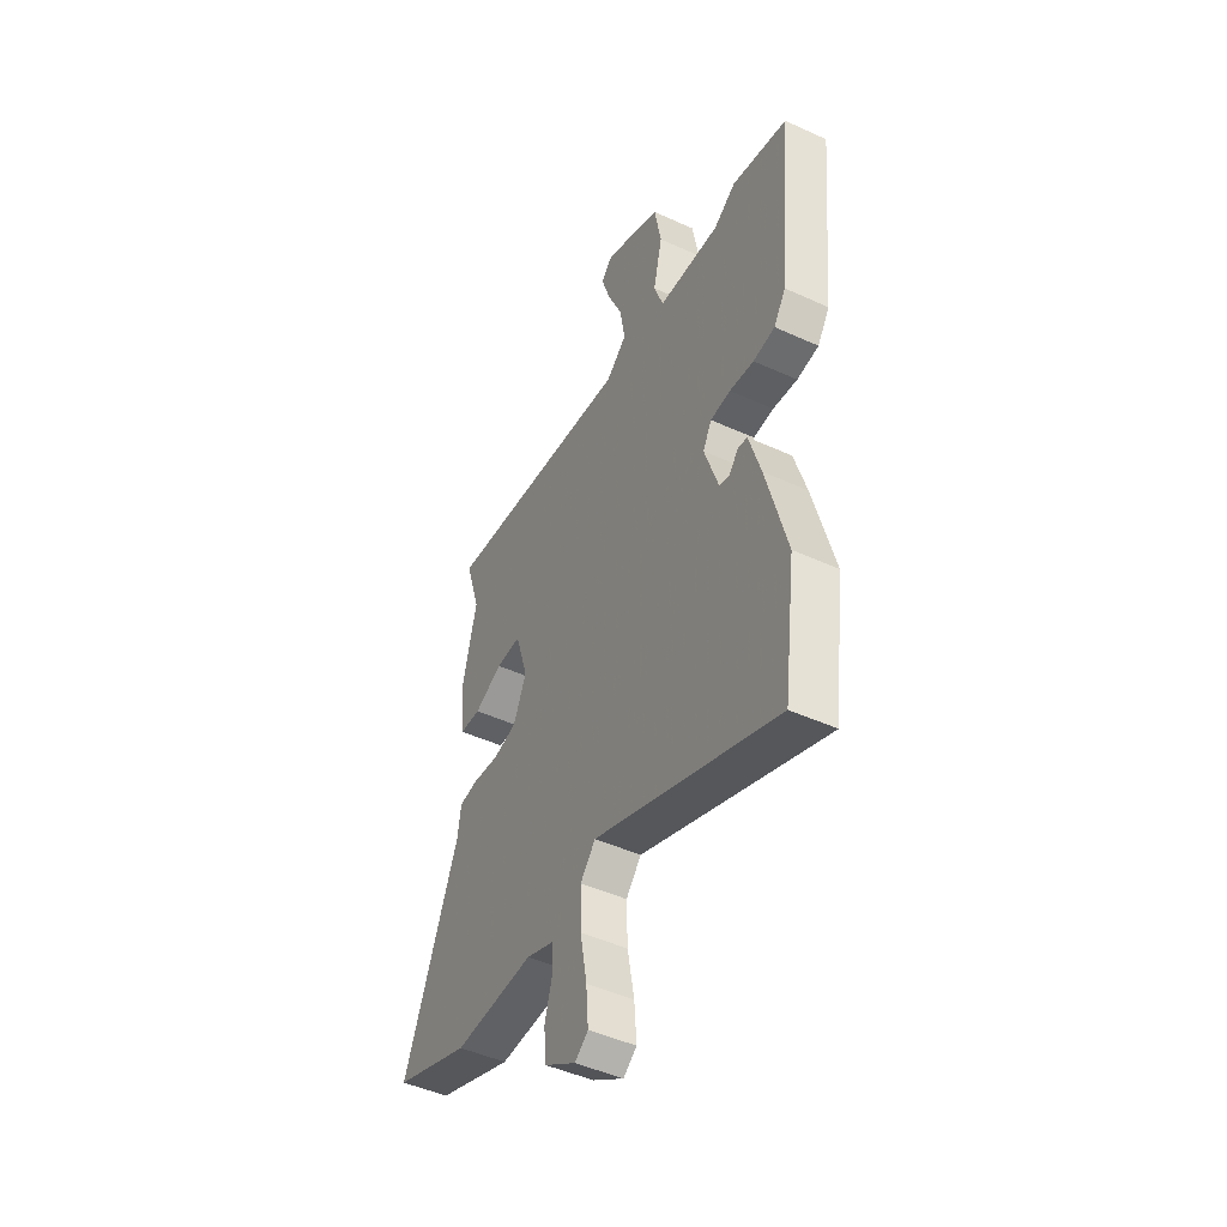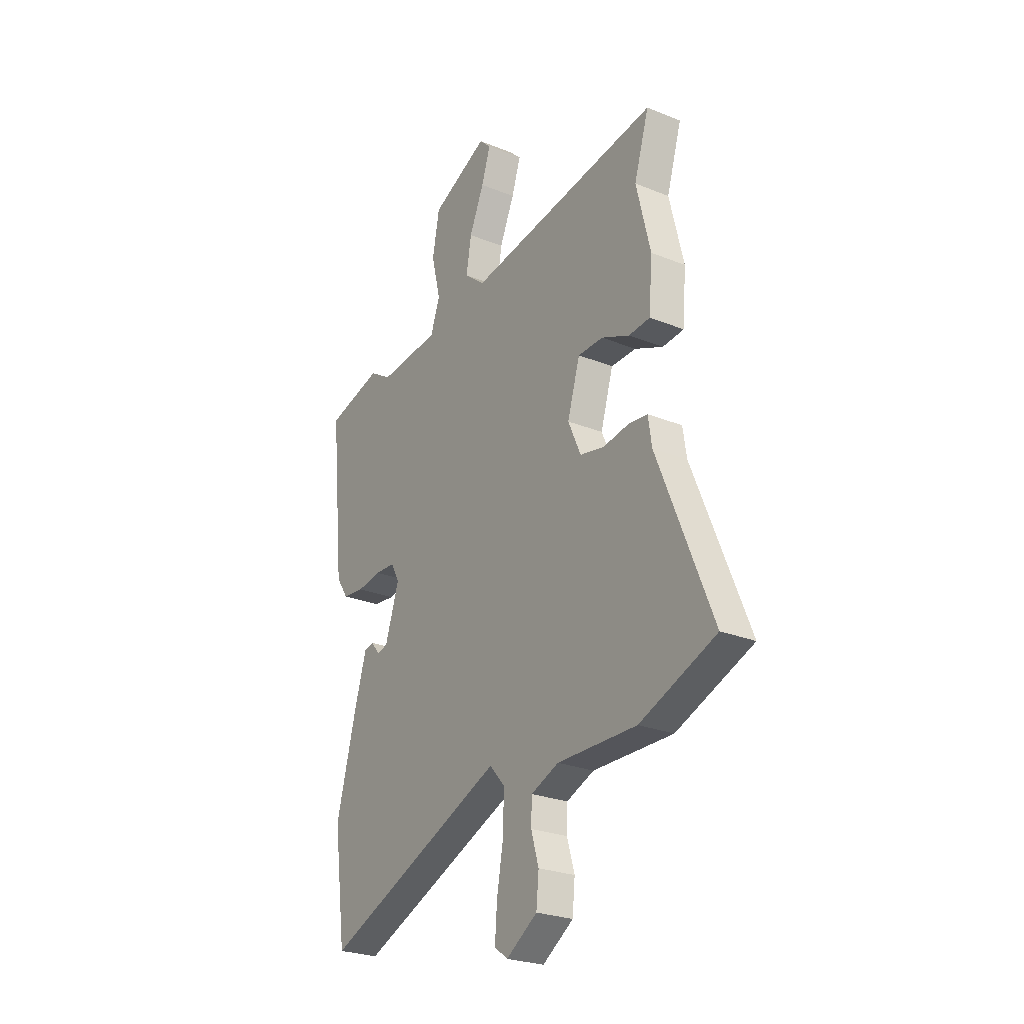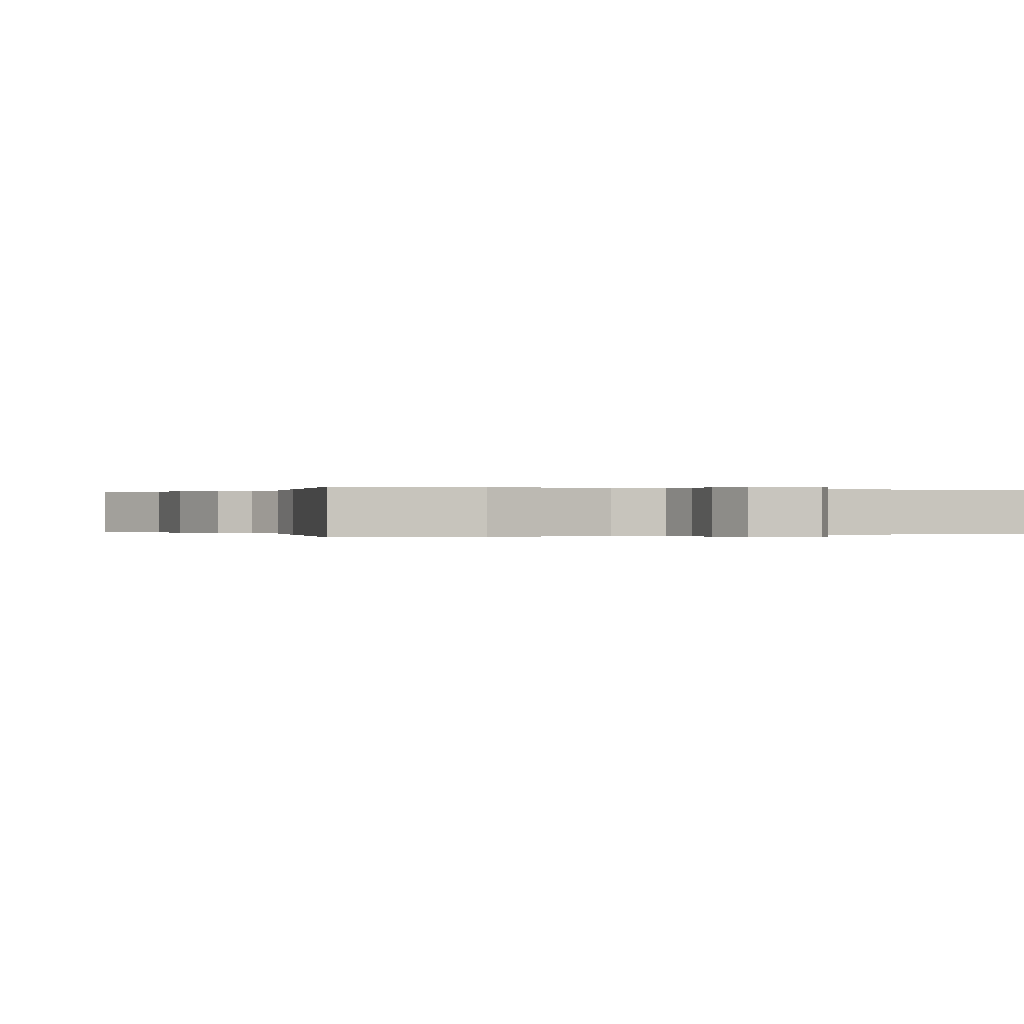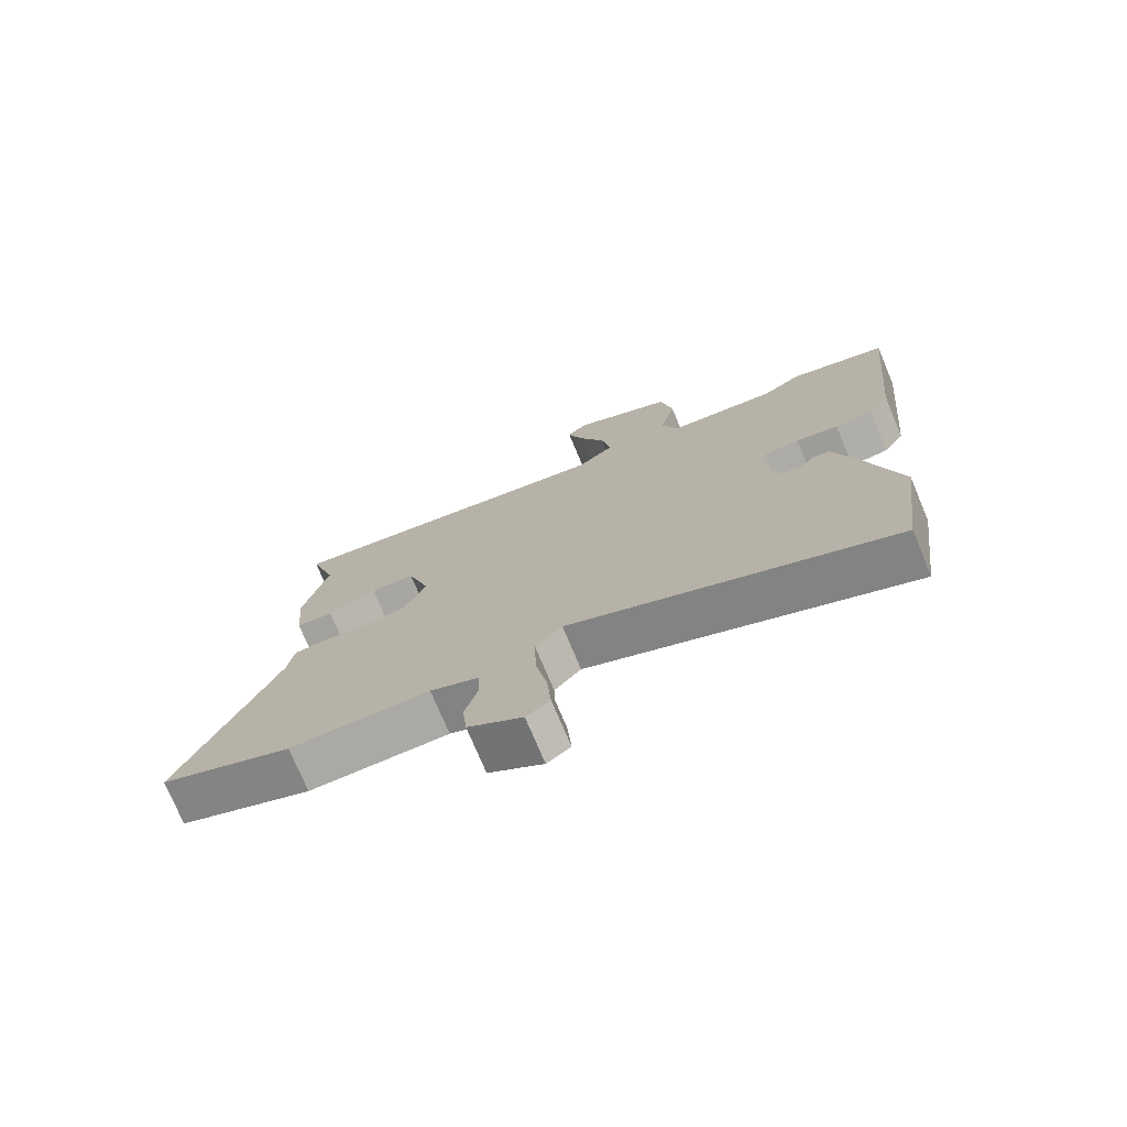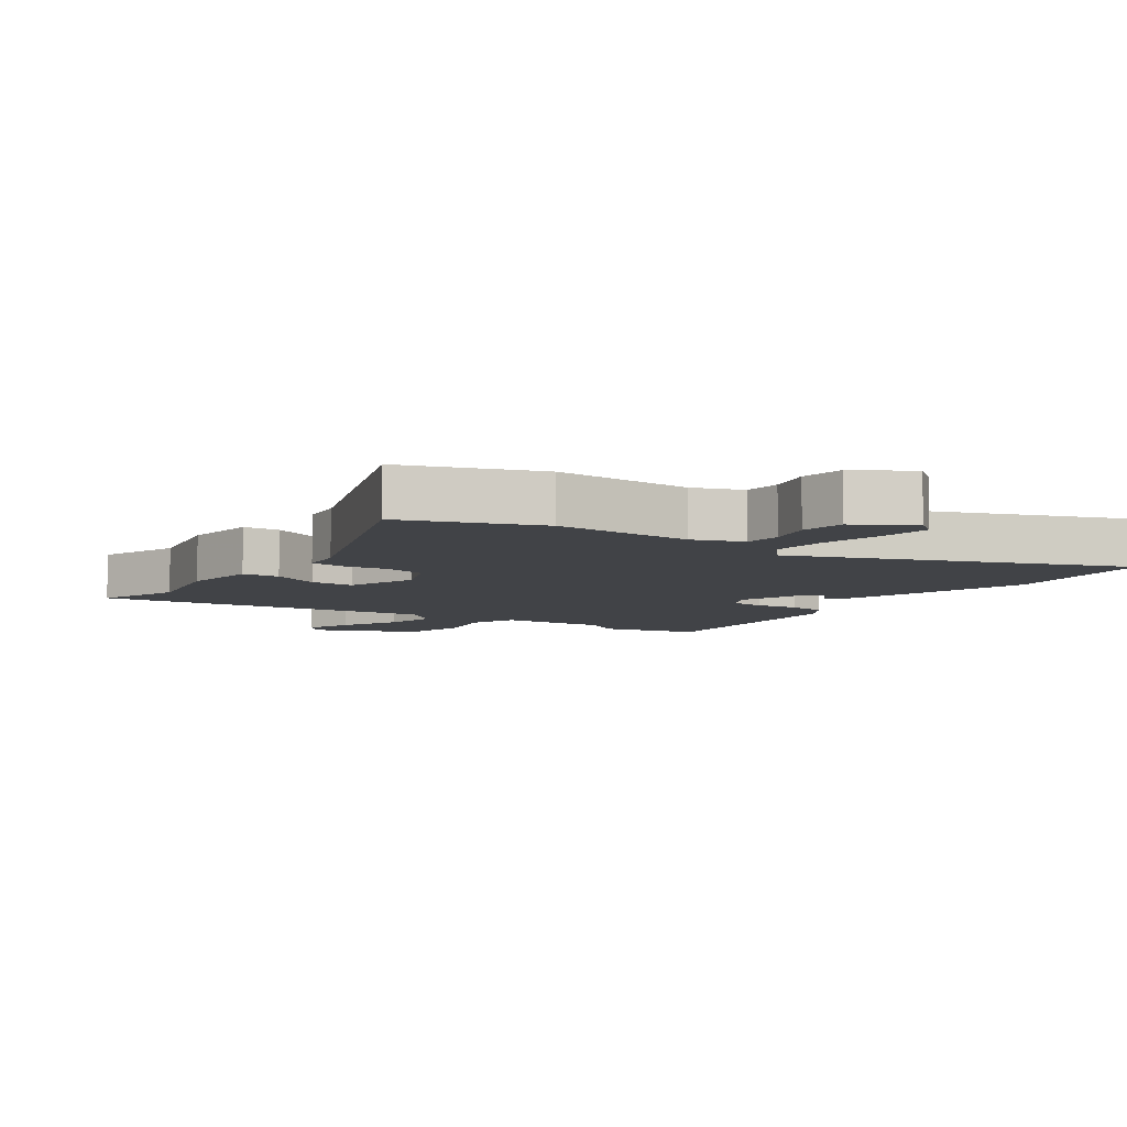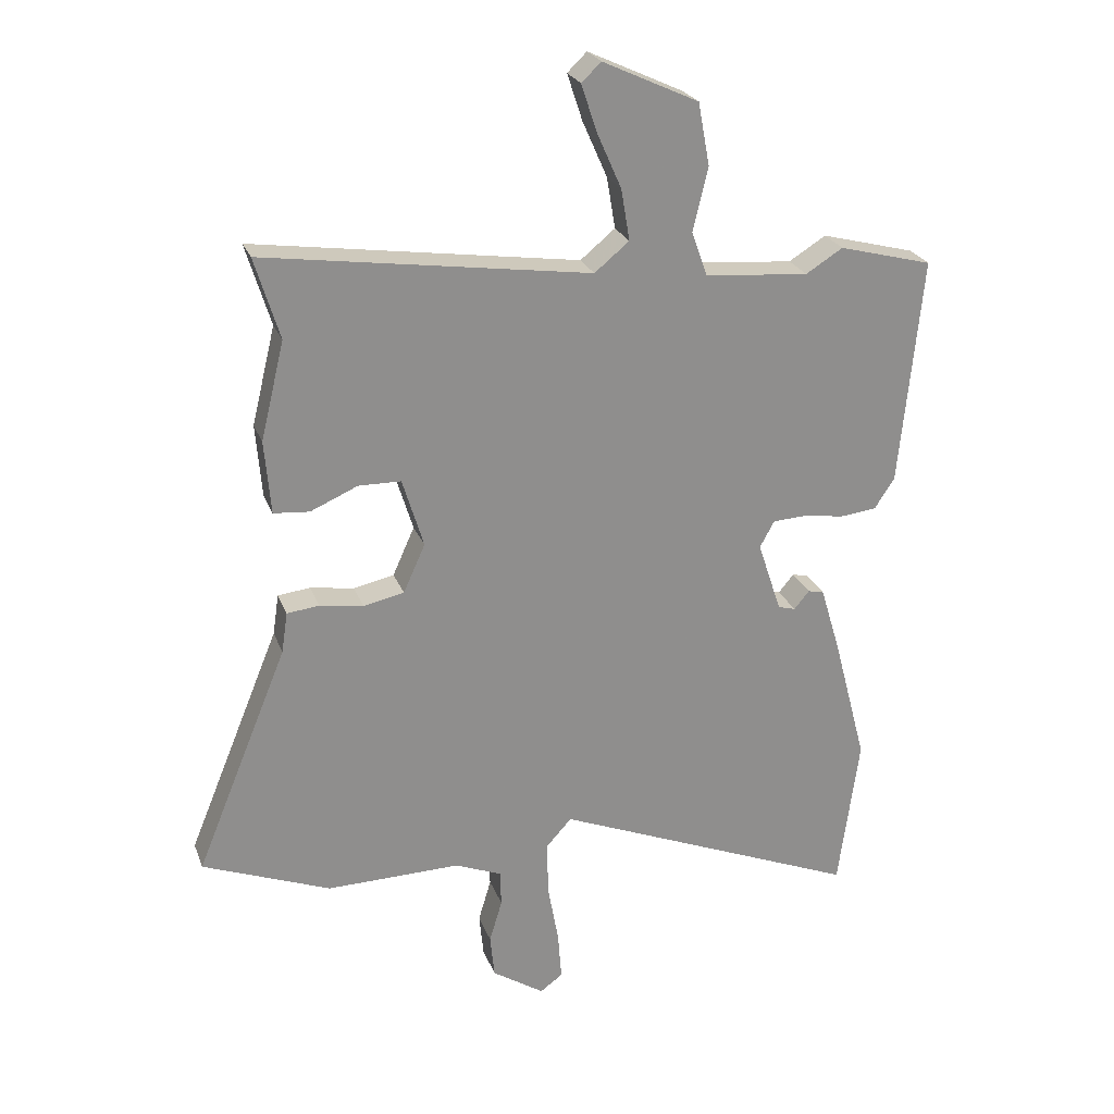
<metadata>
{"format":"obj","ext":"obj","renderer":"f3d","projection":"perspective","resolution":1024,"background":"white","views":[{"elev":-47.4,"azim":-117.2,"up":"+Z"},{"elev":-25.8,"azim":57.2,"up":"+Z"},{"elev":0.0,"azim":145.7,"up":"+Y"},{"elev":-74.8,"azim":-157.2,"up":"+Z"},{"elev":-7.0,"azim":143.5,"up":"+Y"},{"elev":24.5,"azim":162.5,"up":"+Z"}]}
</metadata>
<code>
v 0.529 0.07 0.594
v 0.488 0.07 0.46
v 0.527 0.07 0.299
v 0.517 0.07 0.178
v 0.458 0.07 0.173
v 0.38 0.07 0.207
v 0.31 0.07 0.206
v 0.275 0.07 0.092
v 0.311 0.07 0.012
v 0.378 0.07 -0.002
v 0.45 0.07 0.009
v 0.503 0.07 0.003
v 0.513 0.07 -0.064
v 0.665 0.07 -0.436
v 0.454 0.07 -0.518
v 0.233 0.07 -0.514
v 0.156 0.07 -0.545
v 0.154 0.07 -0.604
v 0.175 0.07 -0.675
v 0.168 0.07 -0.746
v 0.082 0.07 -0.802
v 0.045 0.07 -0.775
v 0.051 0.07 -0.695
v 0.069 0.07 -0.595
v 0.071 0.07 -0.506
v 0.029 0.07 -0.459
v -0.478 0.07 -0.666
v -0.512 0.07 -0.413
v -0.456 0.07 -0.2
v -0.423 0.07 -0.091
v -0.397 0.07 -0.086
v -0.372 0.07 -0.116
v -0.343 0.07 -0.108
v -0.304 0.07 0.009
v -0.328 0.07 0.053
v -0.384 0.07 0.056
v -0.451 0.07 0.046
v -0.511 0.07 0.053
v -0.544 0.07 0.103
v -0.581 0.07 0.479
v -0.427 0.07 0.519
v -0.366 0.07 0.481
v -0.195 0.07 0.495
v -0.169 0.07 0.568
v -0.194 0.07 0.672
v -0.175 0.07 0.775
v -0.017 0.07 0.848
v 0.015 0.07 0.817
v -0.01 0.07 0.741
v -0.051 0.07 0.648
v -0.065 0.07 0.564
v -0.008 0.07 0.517
v 0.529 0 0.594
v 0.488 0 0.46
v 0.527 0 0.299
v 0.517 0 0.178
v 0.458 0 0.173
v 0.38 0 0.207
v 0.31 0 0.206
v 0.275 0 0.092
v 0.311 0 0.012
v 0.378 0 -0.002
v 0.45 0 0.009
v 0.503 0 0.003
v 0.513 0 -0.064
v 0.665 0 -0.436
v 0.454 0 -0.518
v 0.233 0 -0.514
v 0.156 0 -0.545
v 0.154 0 -0.604
v 0.175 0 -0.675
v 0.168 0 -0.746
v 0.082 0 -0.802
v 0.045 0 -0.775
v 0.051 0 -0.695
v 0.069 0 -0.595
v 0.071 0 -0.506
v 0.029 0 -0.459
v -0.478 0 -0.666
v -0.512 0 -0.413
v -0.456 0 -0.2
v -0.423 0 -0.091
v -0.397 0 -0.086
v -0.372 0 -0.116
v -0.343 0 -0.108
v -0.304 0 0.009
v -0.328 0 0.053
v -0.384 0 0.056
v -0.451 0 0.046
v -0.511 0 0.053
v -0.544 0 0.103
v -0.581 0 0.479
v -0.427 0 0.519
v -0.366 0 0.481
v -0.195 0 0.495
v -0.169 0 0.568
v -0.194 0 0.672
v -0.175 0 0.775
v -0.017 0 0.848
v 0.015 0 0.817
v -0.01 0 0.741
v -0.051 0 0.648
v -0.065 0 0.564
v -0.008 0 0.517
f 48 49 50
f 47 48 50
f 46 47 50
f 45 46 50
f 44 45 50
f 43 44 50 51
f 40 41 42
f 39 40 42
f 38 39 42
f 37 38 42
f 36 37 42
f 35 36 42 43
f 43 51 52
f 35 43 52
f 34 35 52
f 30 31 32
f 29 30 32
f 28 29 32
f 27 28 32
f 26 27 32 33
f 22 23 24
f 21 22 24
f 20 21 24
f 19 20 24
f 18 19 24
f 17 18 24 25
f 16 17 25 26
f 26 33 34
f 16 26 34
f 15 16 34
f 14 15 34
f 13 14 34
f 4 5 6
f 3 4 6
f 2 3 6
f 2 6 7
f 1 2 7
f 52 1 7
f 34 52 7 8
f 10 11 12 13
f 9 10 13 34
f 8 9 34
f 102 101 100
f 102 100 99
f 102 99 98
f 102 98 97
f 102 97 96
f 103 102 96 95
f 94 93 92
f 94 92 91
f 94 91 90
f 94 90 89
f 94 89 88
f 95 94 88 87
f 104 103 95
f 104 95 87
f 104 87 86
f 84 83 82
f 84 82 81
f 84 81 80
f 84 80 79
f 85 84 79 78
f 76 75 74
f 76 74 73
f 76 73 72
f 76 72 71
f 76 71 70
f 77 76 70 69
f 78 77 69 68
f 86 85 78
f 86 78 68
f 86 68 67
f 86 67 66
f 86 66 65
f 58 57 56
f 58 56 55
f 58 55 54
f 59 58 54
f 59 54 53
f 59 53 104
f 60 59 104 86
f 65 64 63 62
f 86 65 62 61
f 86 61 60
f 1 53 54 2
f 2 54 55 3
f 3 55 56 4
f 4 56 57 5
f 5 57 58 6
f 6 58 59 7
f 7 59 60 8
f 8 60 61 9
f 9 61 62 10
f 10 62 63 11
f 11 63 64 12
f 12 64 65 13
f 13 65 66 14
f 14 66 67 15
f 15 67 68 16
f 16 68 69 17
f 17 69 70 18
f 18 70 71 19
f 19 71 72 20
f 20 72 73 21
f 21 73 74 22
f 22 74 75 23
f 23 75 76 24
f 24 76 77 25
f 25 77 78 26
f 26 78 79 27
f 27 79 80 28
f 28 80 81 29
f 29 81 82 30
f 30 82 83 31
f 31 83 84 32
f 32 84 85 33
f 33 85 86 34
f 34 86 87 35
f 35 87 88 36
f 36 88 89 37
f 37 89 90 38
f 38 90 91 39
f 39 91 92 40
f 40 92 93 41
f 41 93 94 42
f 42 94 95 43
f 43 95 96 44
f 44 96 97 45
f 45 97 98 46
f 46 98 99 47
f 47 99 100 48
f 48 100 101 49
f 49 101 102 50
f 50 102 103 51
f 51 103 104 52
f 52 104 53 1

</code>
